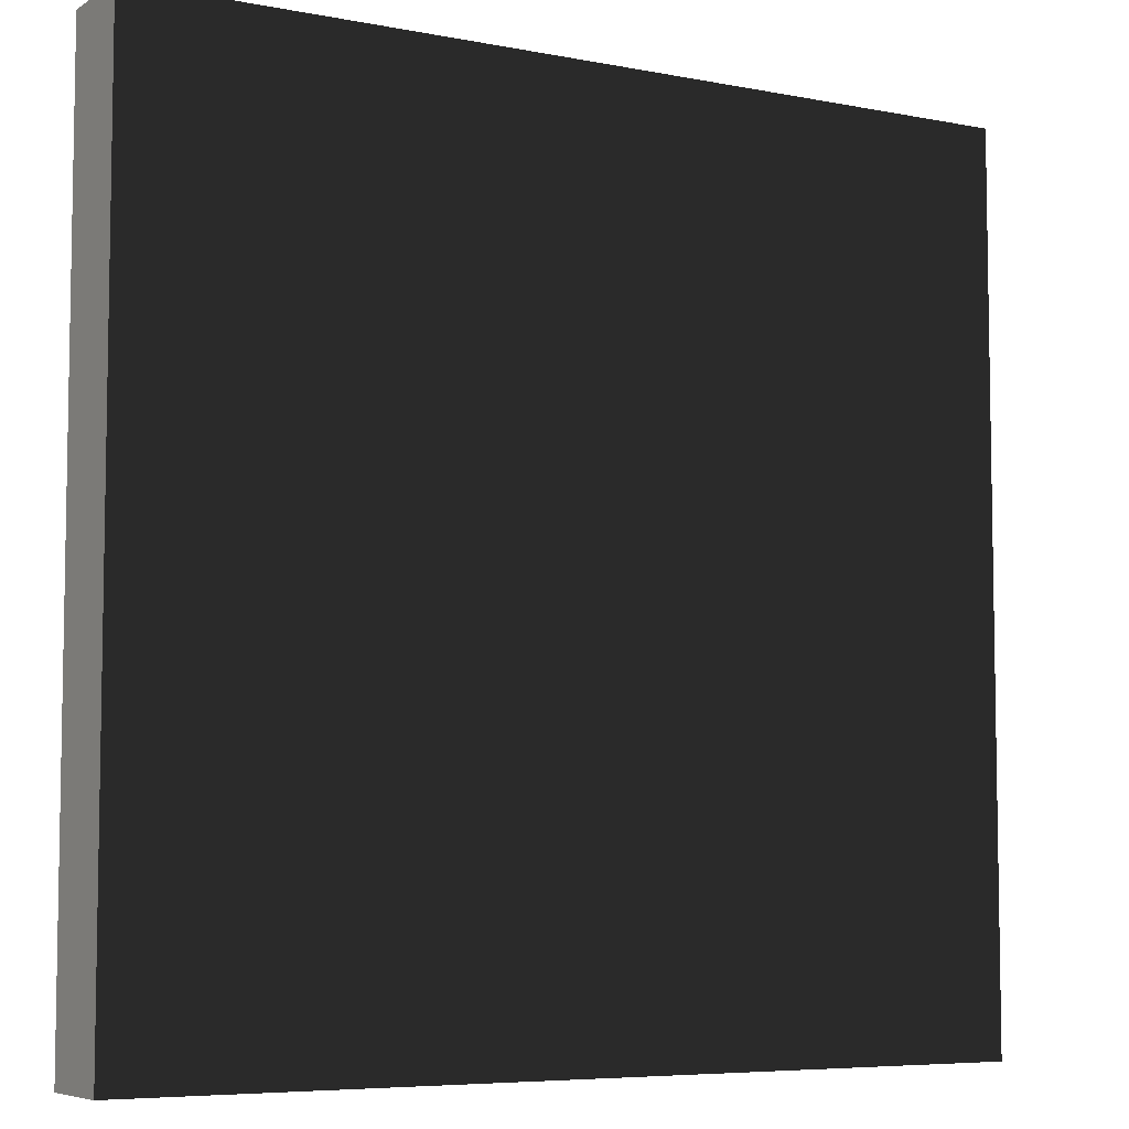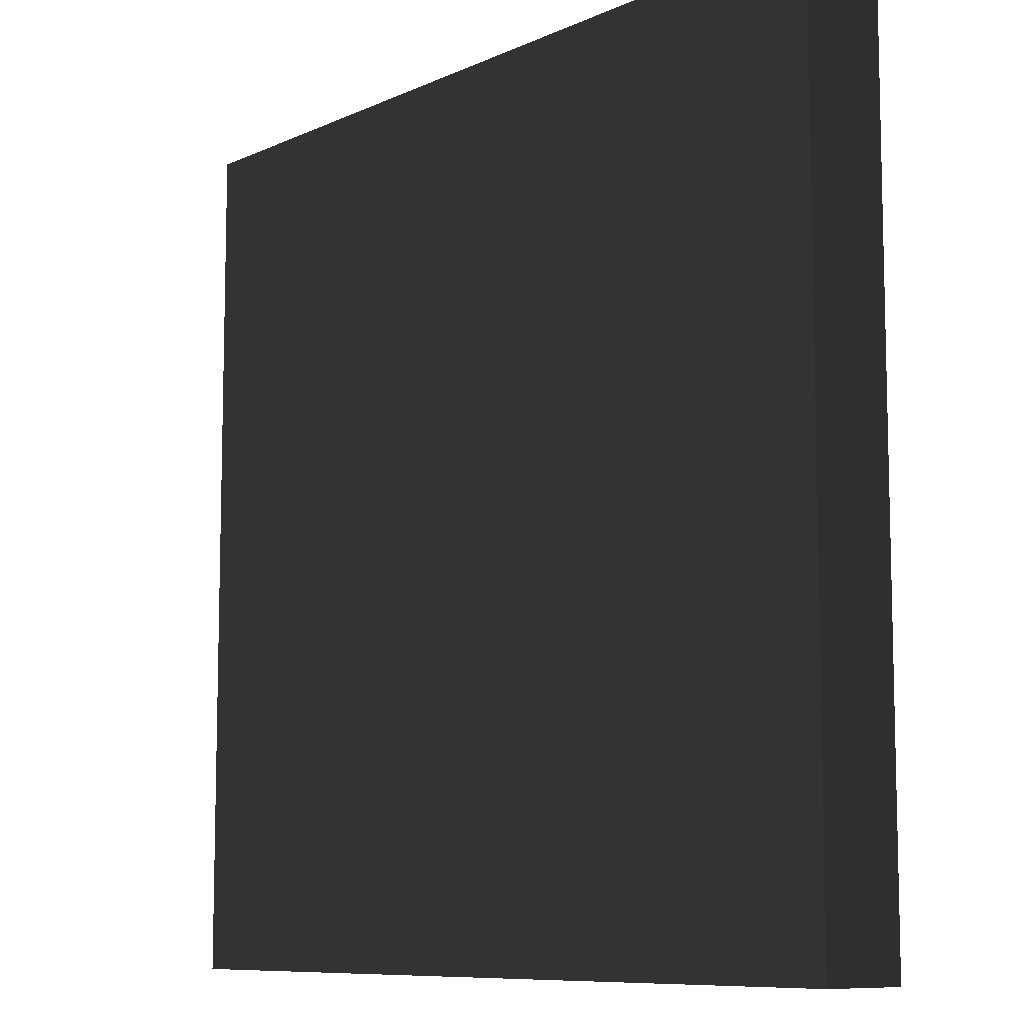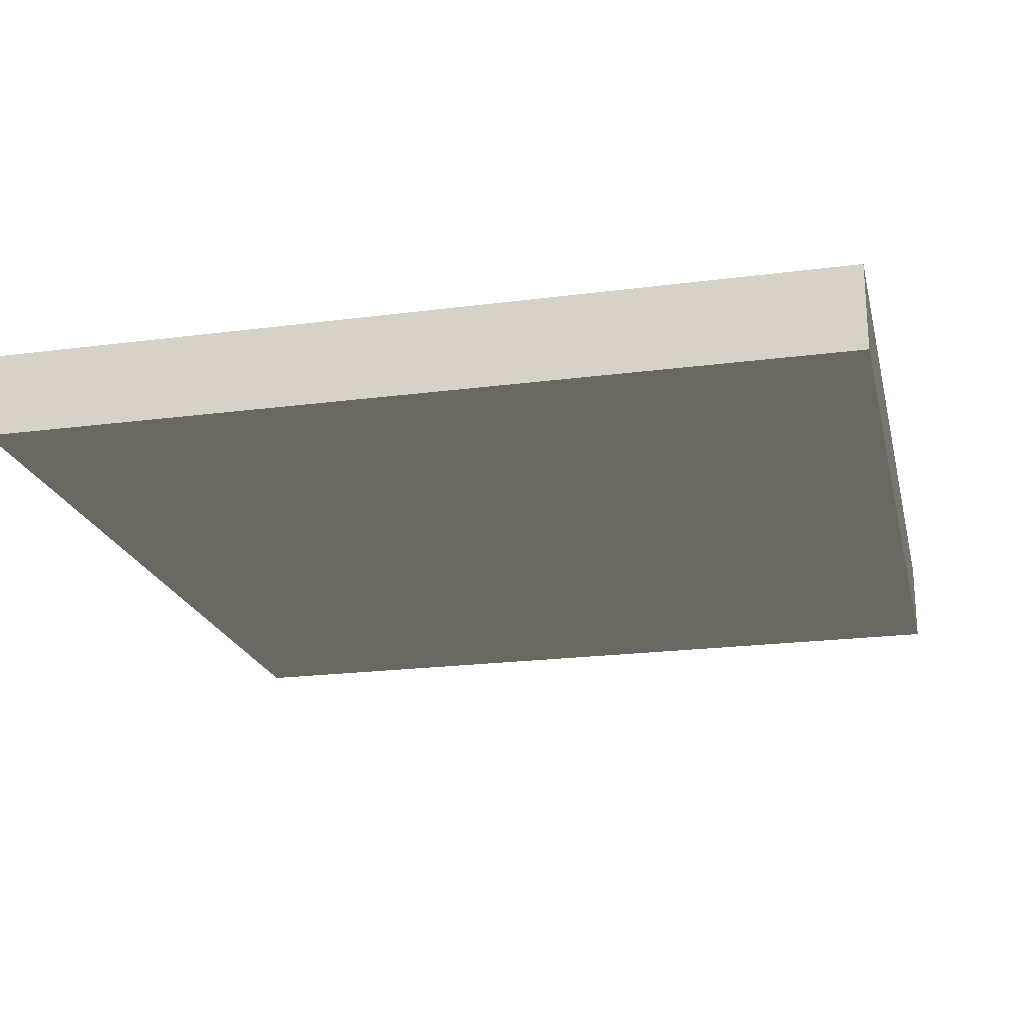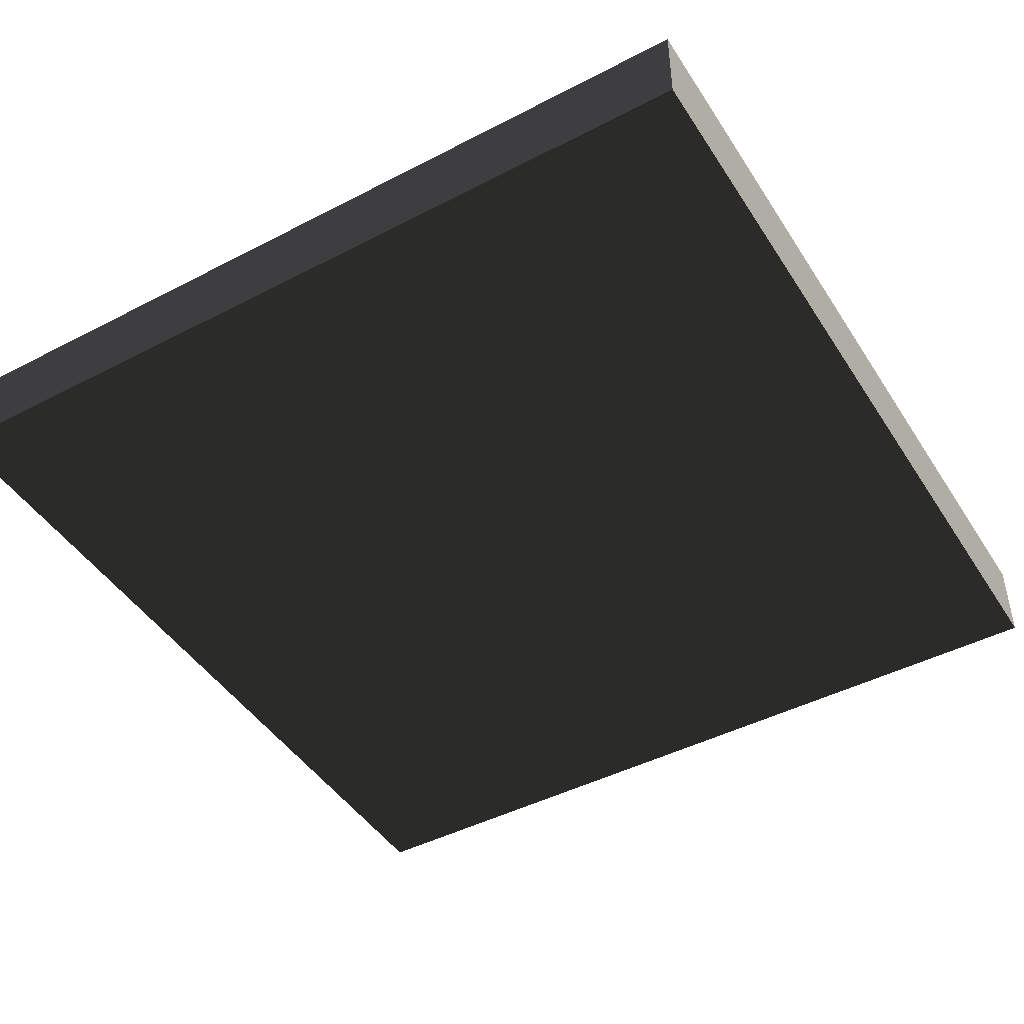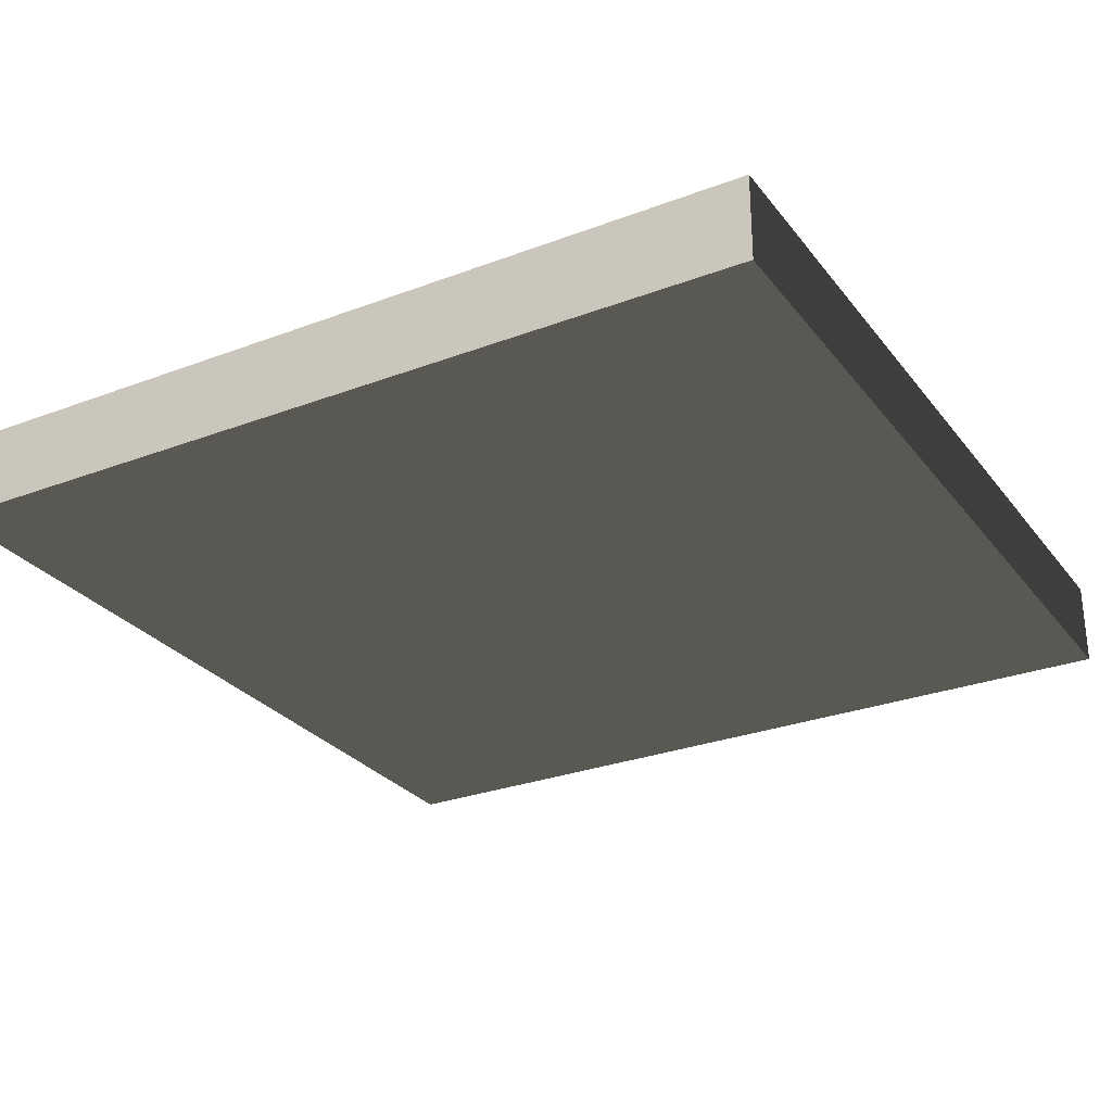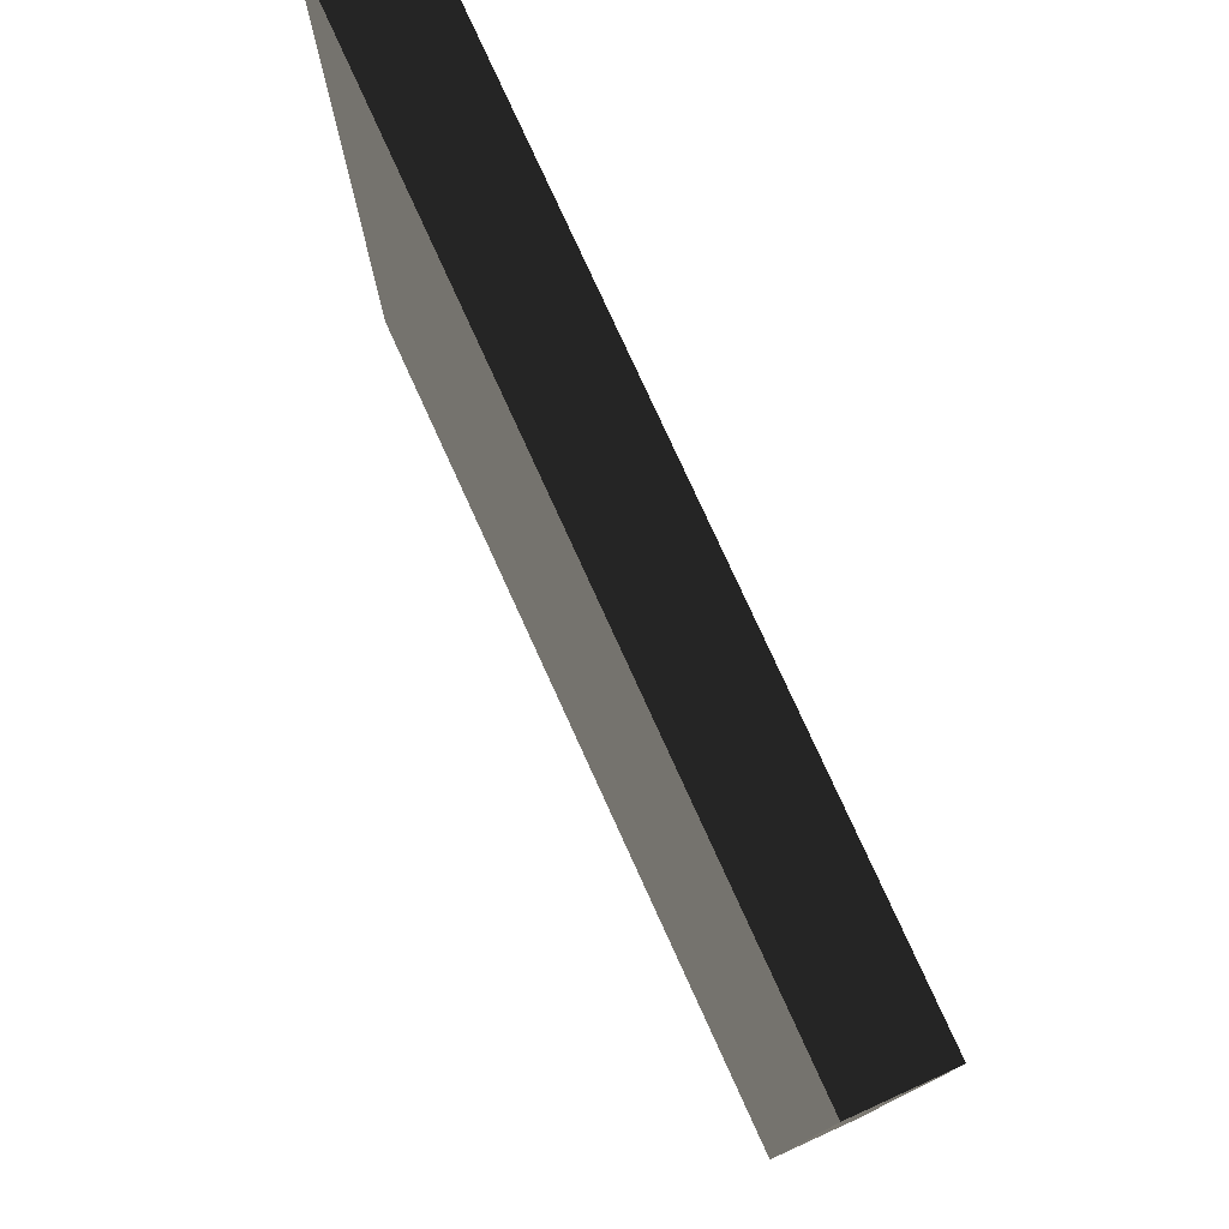
<metadata>
{"format":"obj","ext":"obj","renderer":"f3d","projection":"perspective","resolution":1024,"background":"white","views":[{"elev":-6.4,"azim":-30.1,"up":"+Z"},{"elev":-9.0,"azim":50.0,"up":"+Z"},{"elev":-21.1,"azim":-166.8,"up":"+Y"},{"elev":-45.4,"azim":120.9,"up":"+Y"},{"elev":-28.2,"azim":-60.2,"up":"+Y"},{"elev":78.2,"azim":65.5,"up":"+Z"}]}
</metadata>
<code>
o node_0_0_0
v 0.25 -0.375 -0.3125
v 0.25 -0.375 -0.25
v 0.3125 -0.375 -0.25
v 0.3125 -0.375 -0.3125
v 0.1875 -0.375 -0.3125
v 0.1875 -0.375 -0.25
v 0.125 -0.375 -0.3125
v 0.125 -0.375 -0.25
v 0.0625 -0.375 -0.3125
v 0.0625 -0.375 -0.25
v -0 -0.375 -0.3125
v -0 -0.375 -0.25
v -0.0625 -0.375 -0.3125
v -0.0625 -0.375 -0.25
v -0.125 -0.375 -0.3125
v -0.125 -0.375 -0.25
v -0.1875 -0.375 -0.3125
v -0.1875 -0.375 -0.25
v -0.25 -0.375 -0.3125
v -0.25 -0.375 -0.25
v -0.3125 -0.375 -0.3125
v -0.3125 -0.375 -0.25
v 0.25 -0.375 -0.1875
v 0.3125 -0.375 -0.1875
v 0.1875 -0.375 -0.1875
v 0.125 -0.375 -0.1875
v 0.0625 -0.375 -0.1875
v -0 -0.375 -0.1875
v -0.0625 -0.375 -0.1875
v -0.125 -0.375 -0.1875
v -0.1875 -0.375 -0.1875
v -0.25 -0.375 -0.1875
v -0.3125 -0.375 -0.1875
v 0.25 -0.375 -0.125
v 0.3125 -0.375 -0.125
v 0.1875 -0.375 -0.125
v 0.125 -0.375 -0.125
v 0.0625 -0.375 -0.125
v -0 -0.375 -0.125
v -0.0625 -0.375 -0.125
v -0.125 -0.375 -0.125
v -0.1875 -0.375 -0.125
v -0.25 -0.375 -0.125
v -0.3125 -0.375 -0.125
v 0.25 -0.375 -0.0625
v 0.3125 -0.375 -0.0625
v 0.1875 -0.375 -0.0625
v 0.125 -0.375 -0.0625
v 0.0625 -0.375 -0.0625
v -0 -0.375 -0.0625
v -0.0625 -0.375 -0.0625
v -0.125 -0.375 -0.0625
v -0.1875 -0.375 -0.0625
v -0.25 -0.375 -0.0625
v -0.3125 -0.375 -0.0625
v 0.25 -0.375 0
v 0.3125 -0.375 0
v 0.1875 -0.375 0
v 0.125 -0.375 0
v 0.0625 -0.375 0
v -0 -0.375 0
v -0.0625 -0.375 0
v -0.125 -0.375 0
v -0.1875 -0.375 0
v -0.25 -0.375 0
v -0.3125 -0.375 0
v 0.25 -0.375 0.0625
v 0.3125 -0.375 0.0625
v 0.1875 -0.375 0.0625
v 0.125 -0.375 0.0625
v 0.0625 -0.375 0.0625
v -0 -0.375 0.0625
v -0.0625 -0.375 0.0625
v -0.125 -0.375 0.0625
v -0.1875 -0.375 0.0625
v -0.25 -0.375 0.0625
v -0.3125 -0.375 0.0625
v 0.25 -0.375 0.125
v 0.3125 -0.375 0.125
v 0.1875 -0.375 0.125
v 0.125 -0.375 0.125
v 0.0625 -0.375 0.125
v -0 -0.375 0.125
v -0.0625 -0.375 0.125
v -0.125 -0.375 0.125
v -0.1875 -0.375 0.125
v -0.25 -0.375 0.125
v -0.3125 -0.375 0.125
v 0.25 -0.375 0.1875
v 0.3125 -0.375 0.1875
v 0.1875 -0.375 0.1875
v 0.125 -0.375 0.1875
v 0.0625 -0.375 0.1875
v -0 -0.375 0.1875
v -0.0625 -0.375 0.1875
v -0.125 -0.375 0.1875
v -0.1875 -0.375 0.1875
v -0.25 -0.375 0.1875
v -0.3125 -0.375 0.1875
v 0.25 -0.375 0.25
v 0.3125 -0.375 0.25
v 0.1875 -0.375 0.25
v 0.125 -0.375 0.25
v 0.0625 -0.375 0.25
v -0 -0.375 0.25
v -0.0625 -0.375 0.25
v -0.125 -0.375 0.25
v -0.1875 -0.375 0.25
v -0.25 -0.375 0.25
v -0.3125 -0.375 0.25
v 0.25 -0.375 0.3125
v 0.3125 -0.375 0.3125
v 0.1875 -0.375 0.3125
v 0.125 -0.375 0.3125
v 0.0625 -0.375 0.3125
v -0 -0.375 0.3125
v -0.0625 -0.375 0.3125
v -0.125 -0.375 0.3125
v -0.1875 -0.375 0.3125
v -0.25 -0.375 0.3125
v -0.3125 -0.375 0.3125
v 0.25 -0.4375 -0.3125
v 0.25 -0.4375 -0.25
v 0.3125 -0.4375 -0.25
v 0.3125 -0.4375 -0.3125
v 0.1875 -0.4375 -0.3125
v 0.1875 -0.4375 -0.25
v 0.125 -0.4375 -0.3125
v 0.125 -0.4375 -0.25
v 0.0625 -0.4375 -0.3125
v 0.0625 -0.4375 -0.25
v -0 -0.4375 -0.3125
v -0 -0.4375 -0.25
v -0.0625 -0.4375 -0.3125
v -0.0625 -0.4375 -0.25
v -0.125 -0.4375 -0.3125
v -0.125 -0.4375 -0.25
v -0.1875 -0.4375 -0.3125
v -0.1875 -0.4375 -0.25
v -0.25 -0.4375 -0.3125
v -0.25 -0.4375 -0.25
v -0.3125 -0.4375 -0.3125
v -0.3125 -0.4375 -0.25
v 0.25 -0.4375 -0.1875
v 0.3125 -0.4375 -0.1875
v 0.1875 -0.4375 -0.1875
v 0.125 -0.4375 -0.1875
v 0.0625 -0.4375 -0.1875
v -0 -0.4375 -0.1875
v -0.0625 -0.4375 -0.1875
v -0.125 -0.4375 -0.1875
v -0.1875 -0.4375 -0.1875
v -0.25 -0.4375 -0.1875
v -0.3125 -0.4375 -0.1875
v 0.25 -0.4375 -0.125
v 0.3125 -0.4375 -0.125
v 0.1875 -0.4375 -0.125
v 0.125 -0.4375 -0.125
v 0.0625 -0.4375 -0.125
v -0 -0.4375 -0.125
v -0.0625 -0.4375 -0.125
v -0.125 -0.4375 -0.125
v -0.1875 -0.4375 -0.125
v -0.25 -0.4375 -0.125
v -0.3125 -0.4375 -0.125
v 0.25 -0.4375 -0.0625
v 0.3125 -0.4375 -0.0625
v 0.1875 -0.4375 -0.0625
v 0.125 -0.4375 -0.0625
v 0.0625 -0.4375 -0.0625
v -0 -0.4375 -0.0625
v -0.0625 -0.4375 -0.0625
v -0.125 -0.4375 -0.0625
v -0.1875 -0.4375 -0.0625
v -0.25 -0.4375 -0.0625
v -0.3125 -0.4375 -0.0625
v 0.25 -0.4375 0
v 0.3125 -0.4375 0
v 0.1875 -0.4375 0
v 0.125 -0.4375 0
v 0.0625 -0.4375 0
v -0 -0.4375 0
v -0.0625 -0.4375 0
v -0.125 -0.4375 0
v -0.1875 -0.4375 0
v -0.25 -0.4375 0
v -0.3125 -0.4375 0
v 0.25 -0.4375 0.0625
v 0.3125 -0.4375 0.0625
v 0.1875 -0.4375 0.0625
v 0.125 -0.4375 0.0625
v 0.0625 -0.4375 0.0625
v -0 -0.4375 0.0625
v -0.0625 -0.4375 0.0625
v -0.125 -0.4375 0.0625
v -0.1875 -0.4375 0.0625
v -0.25 -0.4375 0.0625
v -0.3125 -0.4375 0.0625
v 0.25 -0.4375 0.125
v 0.3125 -0.4375 0.125
v 0.1875 -0.4375 0.125
v 0.125 -0.4375 0.125
v 0.0625 -0.4375 0.125
v -0 -0.4375 0.125
v -0.0625 -0.4375 0.125
v -0.125 -0.4375 0.125
v -0.1875 -0.4375 0.125
v -0.25 -0.4375 0.125
v -0.3125 -0.4375 0.125
v 0.25 -0.4375 0.1875
v 0.3125 -0.4375 0.1875
v 0.1875 -0.4375 0.1875
v 0.125 -0.4375 0.1875
v 0.0625 -0.4375 0.1875
v -0 -0.4375 0.1875
v -0.0625 -0.4375 0.1875
v -0.125 -0.4375 0.1875
v -0.1875 -0.4375 0.1875
v -0.25 -0.4375 0.1875
v -0.3125 -0.4375 0.1875
v 0.25 -0.4375 0.25
v 0.3125 -0.4375 0.25
v 0.1875 -0.4375 0.25
v 0.125 -0.4375 0.25
v 0.0625 -0.4375 0.25
v -0 -0.4375 0.25
v -0.0625 -0.4375 0.25
v -0.125 -0.4375 0.25
v -0.1875 -0.4375 0.25
v -0.25 -0.4375 0.25
v -0.3125 -0.4375 0.25
v 0.25 -0.4375 0.3125
v 0.3125 -0.4375 0.3125
v 0.1875 -0.4375 0.3125
v 0.125 -0.4375 0.3125
v 0.0625 -0.4375 0.3125
v -0 -0.4375 0.3125
v -0.0625 -0.4375 0.3125
v -0.125 -0.4375 0.3125
v -0.1875 -0.4375 0.3125
v -0.25 -0.4375 0.3125
v -0.3125 -0.4375 0.3125
g node_0_0_0
f 1 2 3 4
f 5 6 2 1
f 7 8 6 5
f 9 10 8 7
f 11 12 10 9
f 13 14 12 11
f 15 16 14 13
f 17 18 16 15
f 19 20 18 17
f 21 22 20 19
f 2 23 24 3
f 6 25 23 2
f 8 26 25 6
f 10 27 26 8
f 12 28 27 10
f 14 29 28 12
f 16 30 29 14
f 18 31 30 16
f 20 32 31 18
f 22 33 32 20
f 23 34 35 24
f 25 36 34 23
f 26 37 36 25
f 27 38 37 26
f 28 39 38 27
f 29 40 39 28
f 30 41 40 29
f 31 42 41 30
f 32 43 42 31
f 33 44 43 32
f 34 45 46 35
f 36 47 45 34
f 37 48 47 36
f 38 49 48 37
f 39 50 49 38
f 40 51 50 39
f 41 52 51 40
f 42 53 52 41
f 43 54 53 42
f 44 55 54 43
f 45 56 57 46
f 47 58 56 45
f 48 59 58 47
f 49 60 59 48
f 50 61 60 49
f 51 62 61 50
f 52 63 62 51
f 53 64 63 52
f 54 65 64 53
f 55 66 65 54
f 56 67 68 57
f 58 69 67 56
f 59 70 69 58
f 60 71 70 59
f 61 72 71 60
f 62 73 72 61
f 63 74 73 62
f 64 75 74 63
f 65 76 75 64
f 66 77 76 65
f 67 78 79 68
f 69 80 78 67
f 70 81 80 69
f 71 82 81 70
f 72 83 82 71
f 73 84 83 72
f 74 85 84 73
f 75 86 85 74
f 76 87 86 75
f 77 88 87 76
f 78 89 90 79
f 80 91 89 78
f 81 92 91 80
f 82 93 92 81
f 83 94 93 82
f 84 95 94 83
f 85 96 95 84
f 86 97 96 85
f 87 98 97 86
f 88 99 98 87
f 89 100 101 90
f 91 102 100 89
f 92 103 102 91
f 93 104 103 92
f 94 105 104 93
f 95 106 105 94
f 96 107 106 95
f 97 108 107 96
f 98 109 108 97
f 99 110 109 98
f 100 111 112 101
f 102 113 111 100
f 103 114 113 102
f 104 115 114 103
f 105 116 115 104
f 106 117 116 105
f 107 118 117 106
f 108 119 118 107
f 109 120 119 108
f 110 121 120 109
f 122 123 124 125
f 126 127 123 122
f 128 129 127 126
f 130 131 129 128
f 132 133 131 130
f 134 135 133 132
f 136 137 135 134
f 138 139 137 136
f 140 141 139 138
f 142 143 141 140
f 123 144 145 124
f 127 146 144 123
f 129 147 146 127
f 131 148 147 129
f 133 149 148 131
f 135 150 149 133
f 137 151 150 135
f 139 152 151 137
f 141 153 152 139
f 143 154 153 141
f 144 155 156 145
f 146 157 155 144
f 147 158 157 146
f 148 159 158 147
f 149 160 159 148
f 150 161 160 149
f 151 162 161 150
f 152 163 162 151
f 153 164 163 152
f 154 165 164 153
f 155 166 167 156
f 157 168 166 155
f 158 169 168 157
f 159 170 169 158
f 160 171 170 159
f 161 172 171 160
f 162 173 172 161
f 163 174 173 162
f 164 175 174 163
f 165 176 175 164
f 166 177 178 167
f 168 179 177 166
f 169 180 179 168
f 170 181 180 169
f 171 182 181 170
f 172 183 182 171
f 173 184 183 172
f 174 185 184 173
f 175 186 185 174
f 176 187 186 175
f 177 188 189 178
f 179 190 188 177
f 180 191 190 179
f 181 192 191 180
f 182 193 192 181
f 183 194 193 182
f 184 195 194 183
f 185 196 195 184
f 186 197 196 185
f 187 198 197 186
f 188 199 200 189
f 190 201 199 188
f 191 202 201 190
f 192 203 202 191
f 193 204 203 192
f 194 205 204 193
f 195 206 205 194
f 196 207 206 195
f 197 208 207 196
f 198 209 208 197
f 199 210 211 200
f 201 212 210 199
f 202 213 212 201
f 203 214 213 202
f 204 215 214 203
f 205 216 215 204
f 206 217 216 205
f 207 218 217 206
f 208 219 218 207
f 209 220 219 208
f 210 221 222 211
f 212 223 221 210
f 213 224 223 212
f 214 225 224 213
f 215 226 225 214
f 216 227 226 215
f 217 228 227 216
f 218 229 228 217
f 219 230 229 218
f 220 231 230 219
f 221 232 233 222
f 223 234 232 221
f 224 235 234 223
f 225 236 235 224
f 226 237 236 225
f 227 238 237 226
f 228 239 238 227
f 229 240 239 228
f 230 241 240 229
f 231 242 241 230
f 125 124 3 4
f 124 145 24 3
f 145 156 35 24
f 156 167 46 35
f 167 178 57 46
f 178 189 68 57
f 189 200 79 68
f 200 211 90 79
f 211 222 101 90
f 222 233 112 101
f 142 143 22 21
f 143 154 33 22
f 154 165 44 33
f 165 176 55 44
f 176 187 66 55
f 187 198 77 66
f 198 209 88 77
f 209 220 99 88
f 220 231 110 99
f 231 242 121 110
f 232 111 112 233
f 234 113 111 232
f 235 114 113 234
f 236 115 114 235
f 237 116 115 236
f 238 117 116 237
f 239 118 117 238
f 240 119 118 239
f 241 120 119 240
f 242 121 120 241
f 122 1 4 125
f 126 5 1 122
f 128 7 5 126
f 130 9 7 128
f 132 11 9 130
f 134 13 11 132
f 136 15 13 134
f 138 17 15 136
f 140 19 17 138
f 142 21 19 140

</code>
